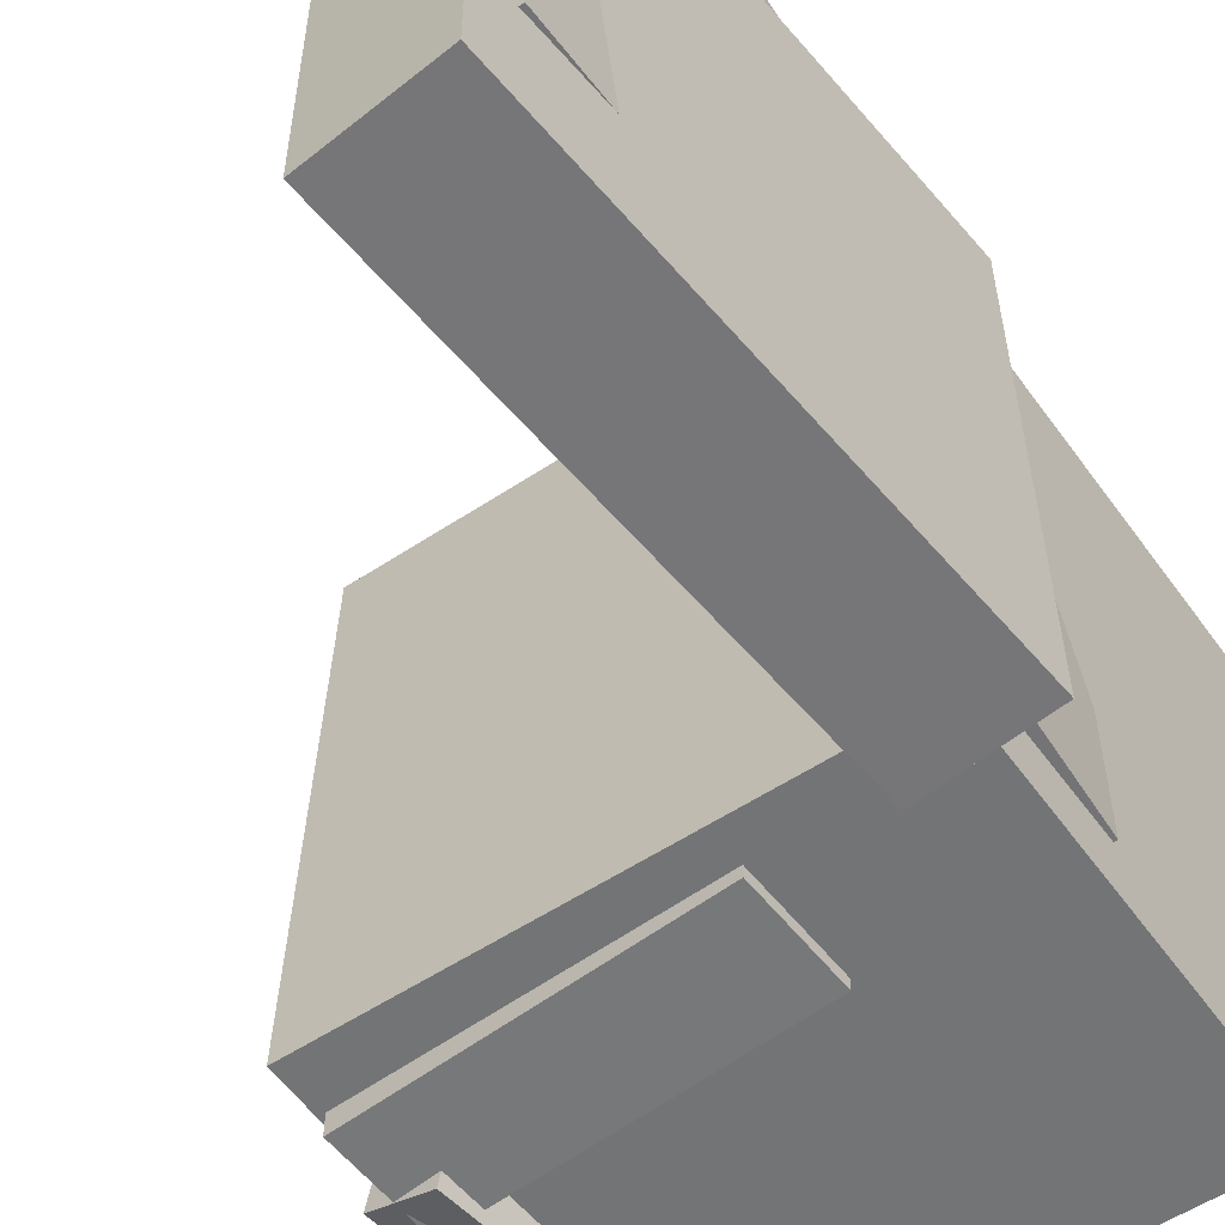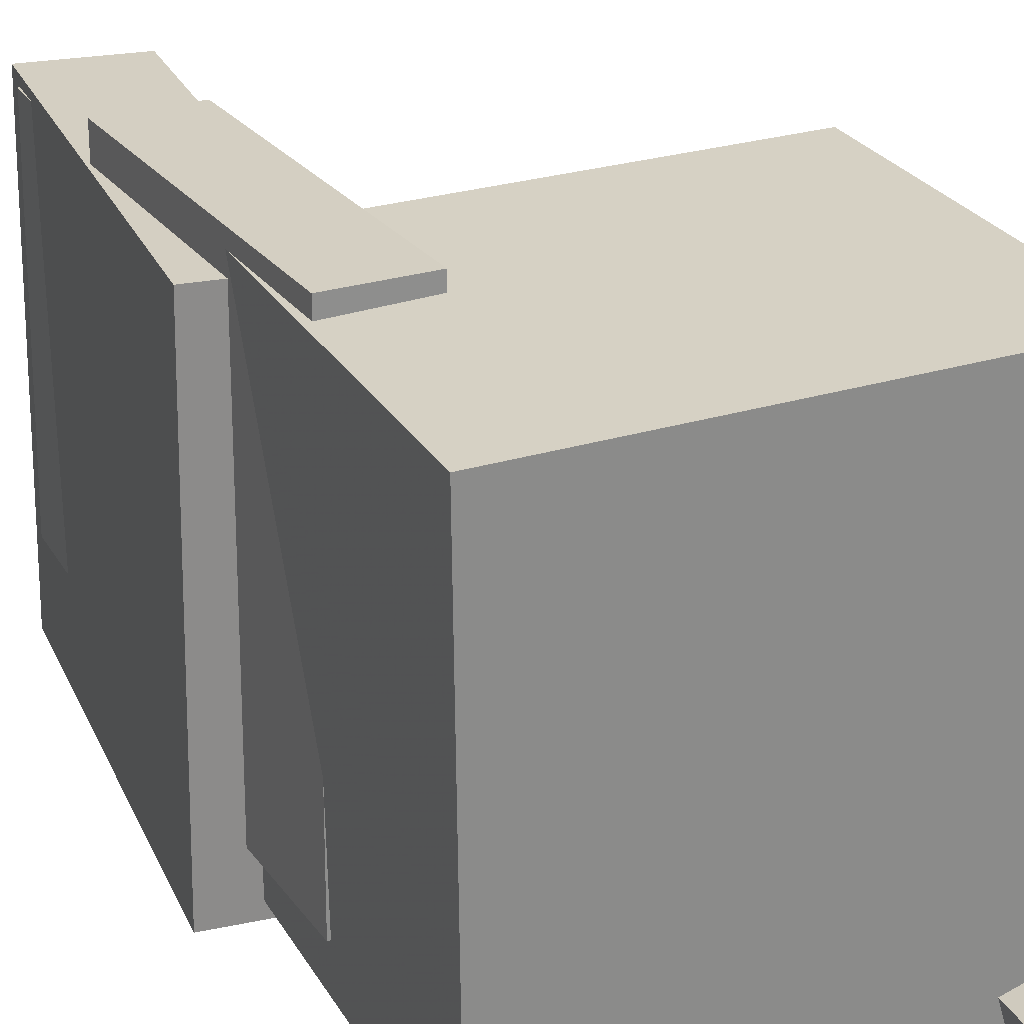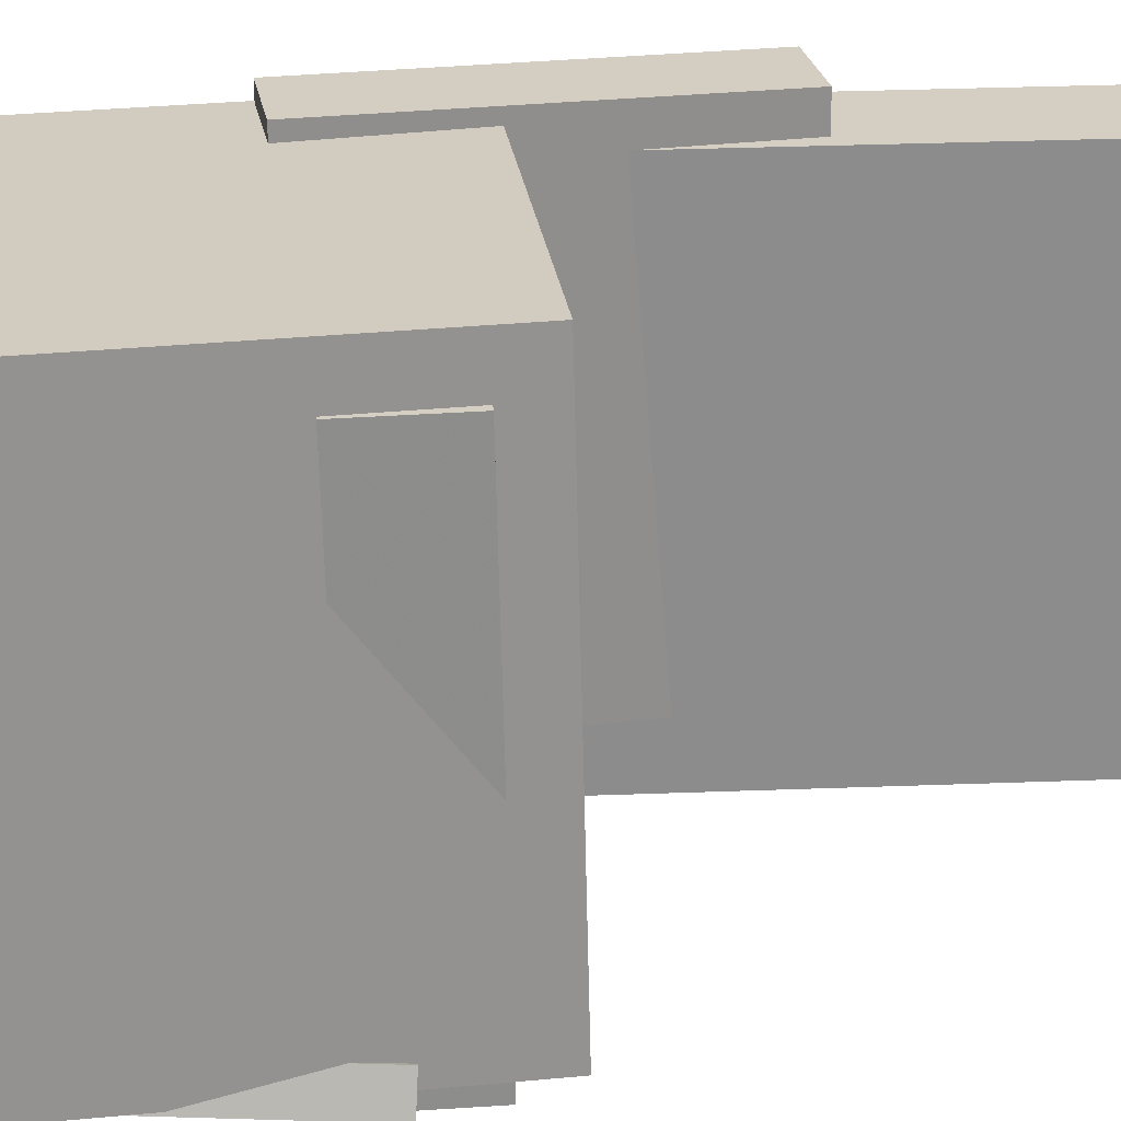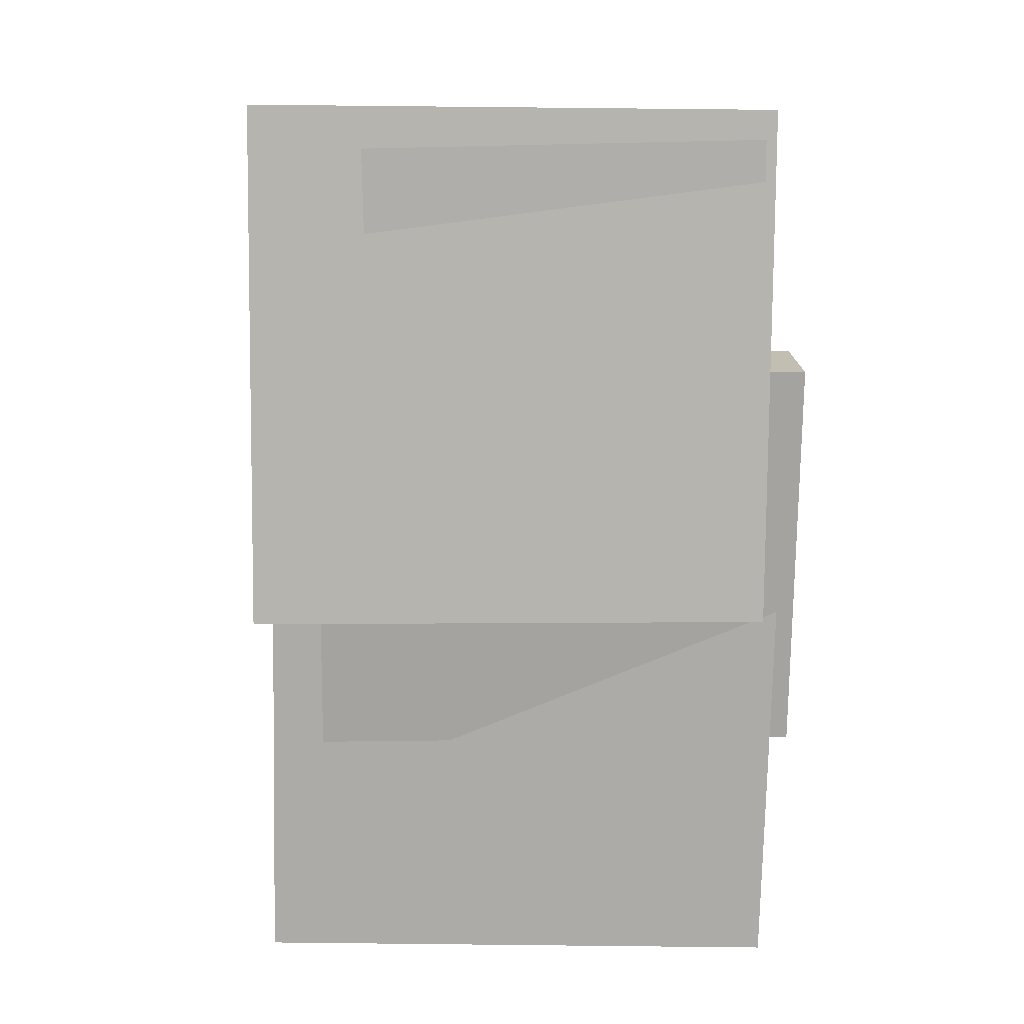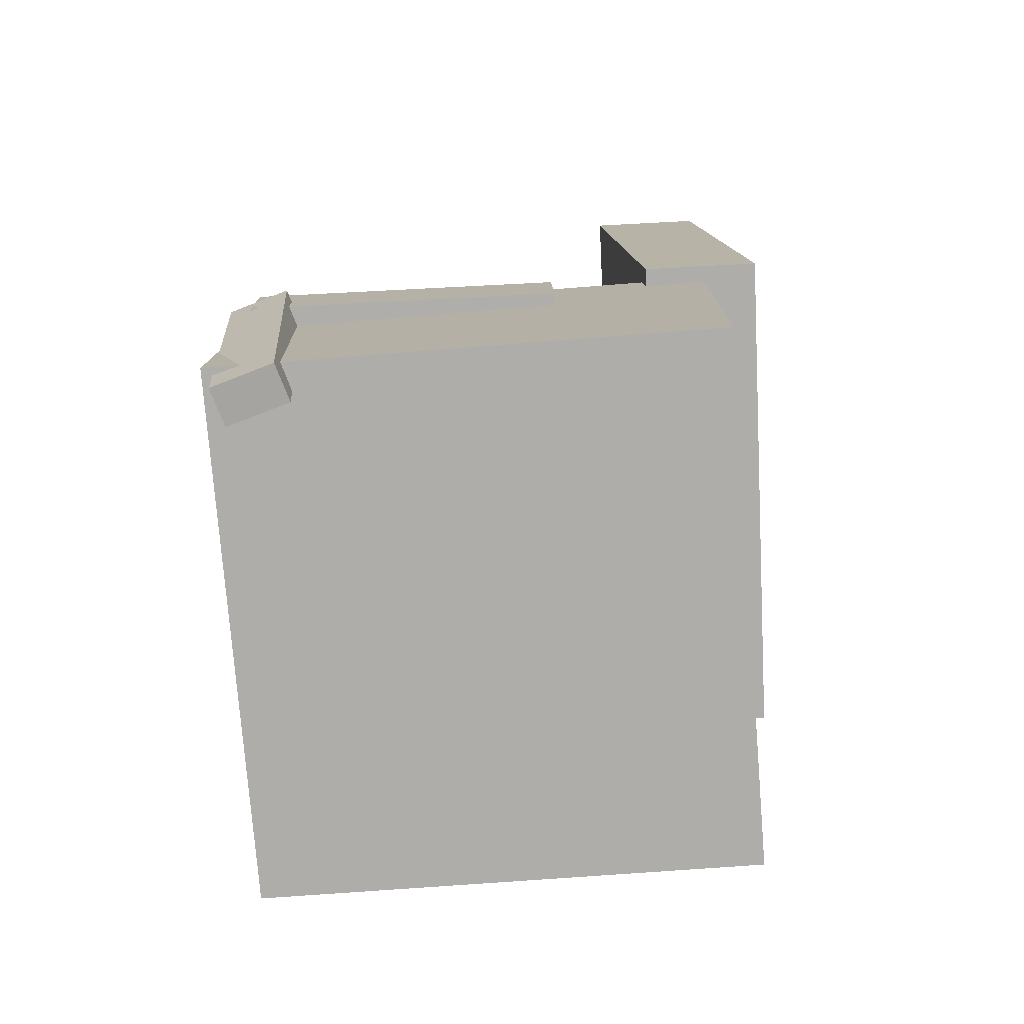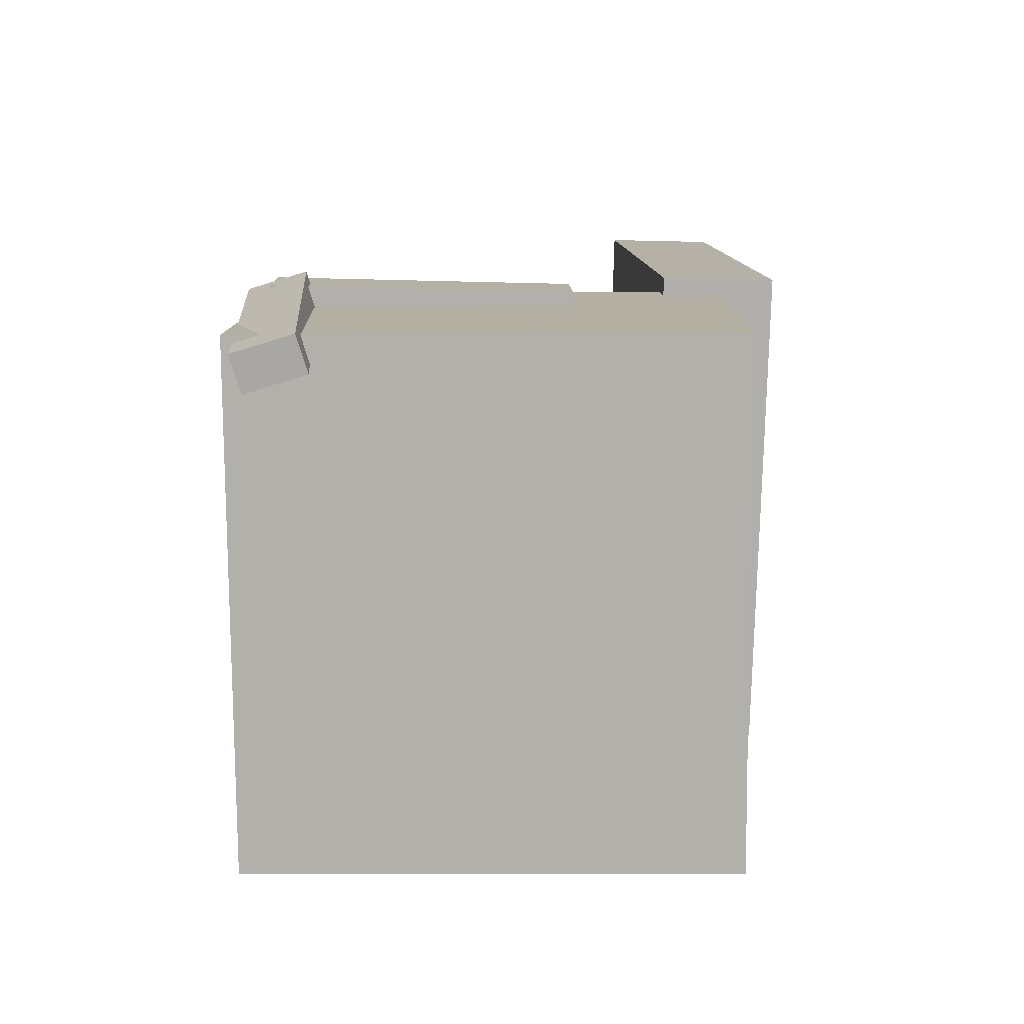
<metadata>
{"format":"obj","ext":"obj","renderer":"f3d","projection":"perspective","resolution":1024,"background":"white","views":[{"elev":-55.9,"azim":-143.4,"up":"+Z"},{"elev":25.3,"azim":-23.5,"up":"+Z"},{"elev":25.2,"azim":84.3,"up":"+Z"},{"elev":12.9,"azim":-92.5,"up":"+Y"},{"elev":-76.1,"azim":-176.5,"up":"+Y"},{"elev":-77.4,"azim":179.3,"up":"+Y"}]}
</metadata>
<code>
v -0.2233 0.3297 -0.1258
v -0.2167 0.3354 0.1908
v -0.1707 0.3294 -0.1268
v -0.1641 0.3352 0.1897
v -0.2241 0.1567 -0.1226
v -0.2175 0.1624 0.194
v -0.1715 0.1564 -0.1237
v -0.1649 0.1622 0.1929
f 1.0 7.0 5.0
f 1.0 3.0 7.0
f 1.0 4.0 3.0
f 1.0 2.0 4.0
f 3.0 8.0 7.0
f 3.0 4.0 8.0
f 5.0 7.0 8.0
f 5.0 8.0 6.0
f 1.0 5.0 6.0
f 1.0 6.0 2.0
f 2.0 6.0 8.0
f 2.0 8.0 4.0
v -0.06748 -0.1275 -0.2137
v -0.06244 -0.1363 0.1803
v -0.06538 -0.04417 -0.2118
v -0.06034 -0.05296 0.1821
v 0.184 -0.1338 -0.217
v 0.189 -0.1426 0.1769
v 0.1861 -0.05042 -0.2152
v 0.1911 -0.05922 0.1787
f 9.0 15.0 13.0
f 9.0 11.0 15.0
f 9.0 12.0 11.0
f 9.0 10.0 12.0
f 11.0 16.0 15.0
f 11.0 12.0 16.0
f 13.0 15.0 16.0
f 13.0 16.0 14.0
f 9.0 13.0 14.0
f 9.0 14.0 10.0
f 10.0 14.0 16.0
f 10.0 16.0 12.0
v -0.1247 0.3579 -0.2144
v -0.1191 0.3531 0.1985
v -0.1476 -0.05128 -0.2189
v -0.142 -0.05607 0.194
v -0.2193 0.3632 -0.2131
v -0.2136 0.3584 0.1998
v -0.2422 -0.046 -0.2175
v -0.2365 -0.05079 0.1954
f 17.0 23.0 21.0
f 17.0 19.0 23.0
f 17.0 20.0 19.0
f 17.0 18.0 20.0
f 19.0 24.0 23.0
f 19.0 20.0 24.0
f 21.0 23.0 24.0
f 21.0 24.0 22.0
f 17.0 21.0 22.0
f 17.0 22.0 18.0
f 18.0 22.0 24.0
f 18.0 24.0 20.0
v 0.1384 -0.3742 -0.2105
v 0.1565 -0.1014 -0.226
v 0.1863 -0.3765 -0.1955
v 0.2045 -0.1037 -0.2109
v 0.1292 -0.3719 -0.1809
v 0.1474 -0.09912 -0.1964
v 0.1771 -0.3743 -0.1659
v 0.1953 -0.1015 -0.1813
f 25.0 31.0 29.0
f 25.0 27.0 31.0
f 25.0 28.0 27.0
f 25.0 26.0 28.0
f 27.0 32.0 31.0
f 27.0 28.0 32.0
f 29.0 31.0 32.0
f 29.0 32.0 30.0
f 25.0 29.0 30.0
f 25.0 30.0 26.0
f 26.0 30.0 32.0
f 26.0 32.0 28.0
v -0.2236 0.1542 -0.1644
v -0.2221 0.1523 0.2261
v -0.1466 0.1601 -0.1647
v -0.1452 0.1582 0.2259
v -0.1994 -0.161 -0.166
v -0.198 -0.1629 0.2245
v -0.1225 -0.1551 -0.1663
v -0.121 -0.157 0.2243
f 33.0 39.0 37.0
f 33.0 35.0 39.0
f 33.0 36.0 35.0
f 33.0 34.0 36.0
f 35.0 40.0 39.0
f 35.0 36.0 40.0
f 37.0 39.0 40.0
f 37.0 40.0 38.0
f 33.0 37.0 38.0
f 33.0 38.0 34.0
f 34.0 38.0 40.0
f 34.0 40.0 36.0
v -0.207 -0.0285 0.212
v -0.2007 -0.3534 0.2048
v 0.1827 -0.02102 0.2198
v 0.189 -0.346 0.2127
v -0.1988 -0.01919 -0.2043
v -0.1925 -0.3441 -0.2114
v 0.1909 -0.01171 -0.1964
v 0.1972 -0.3366 -0.2036
f 41.0 47.0 45.0
f 41.0 43.0 47.0
f 41.0 44.0 43.0
f 41.0 42.0 44.0
f 43.0 48.0 47.0
f 43.0 44.0 48.0
f 45.0 47.0 48.0
f 45.0 48.0 46.0
f 41.0 45.0 46.0
f 41.0 46.0 42.0
f 42.0 46.0 48.0
f 42.0 48.0 44.0

</code>
